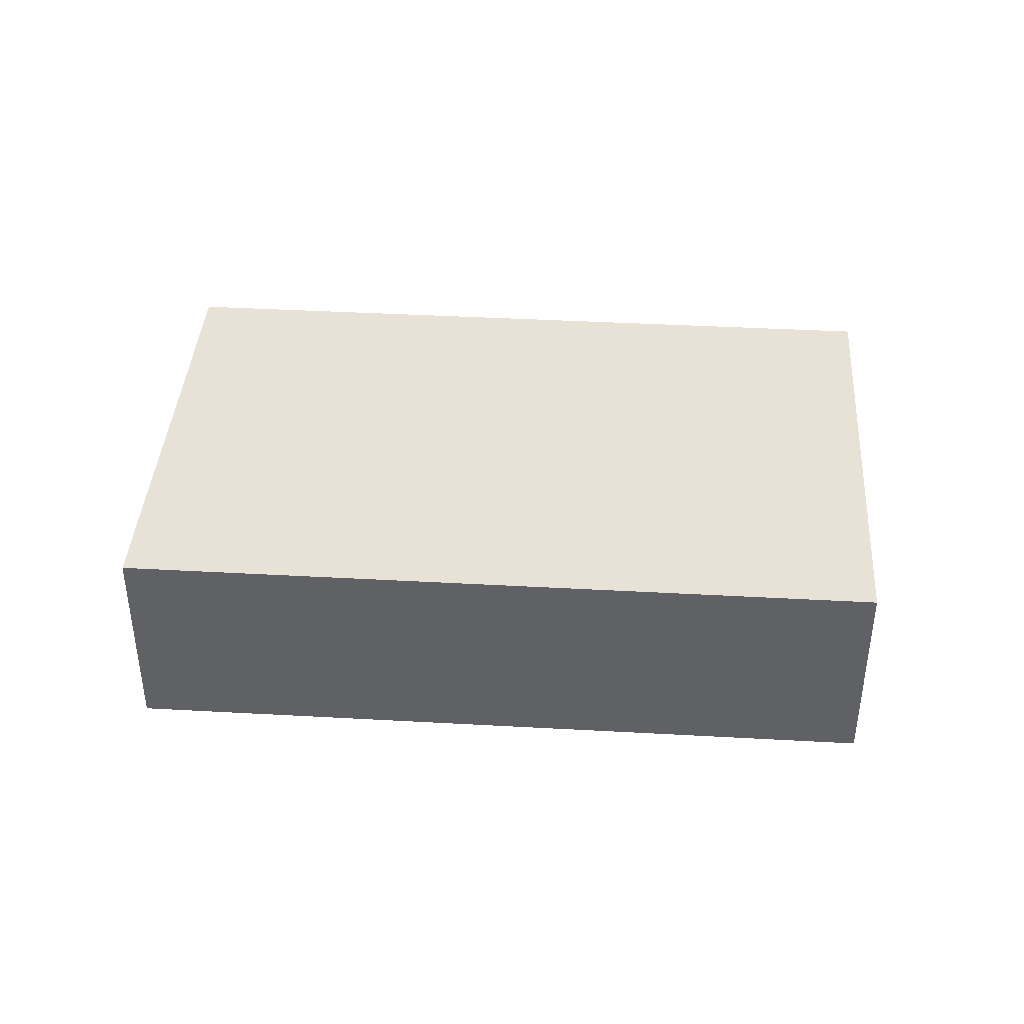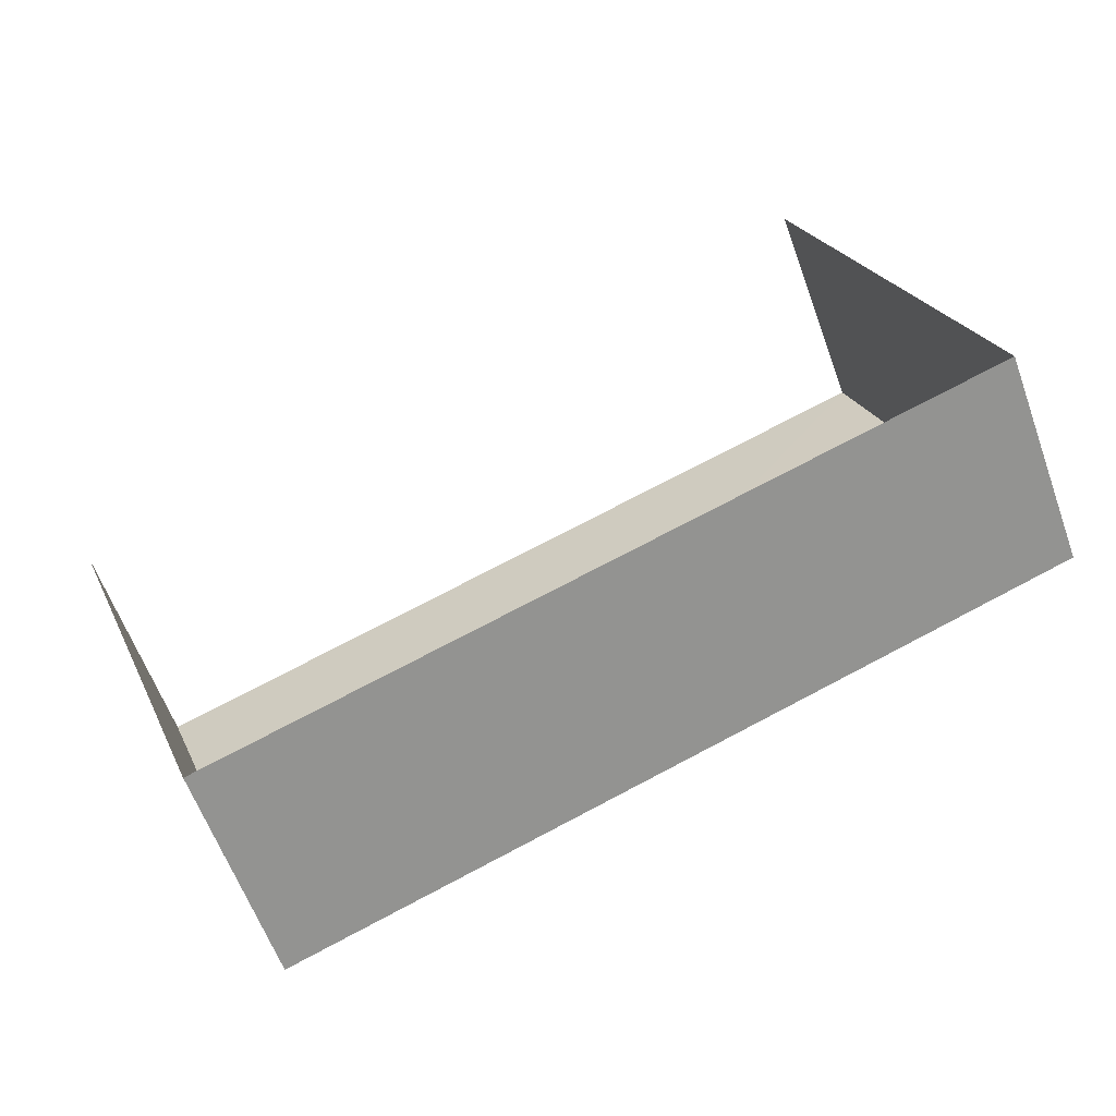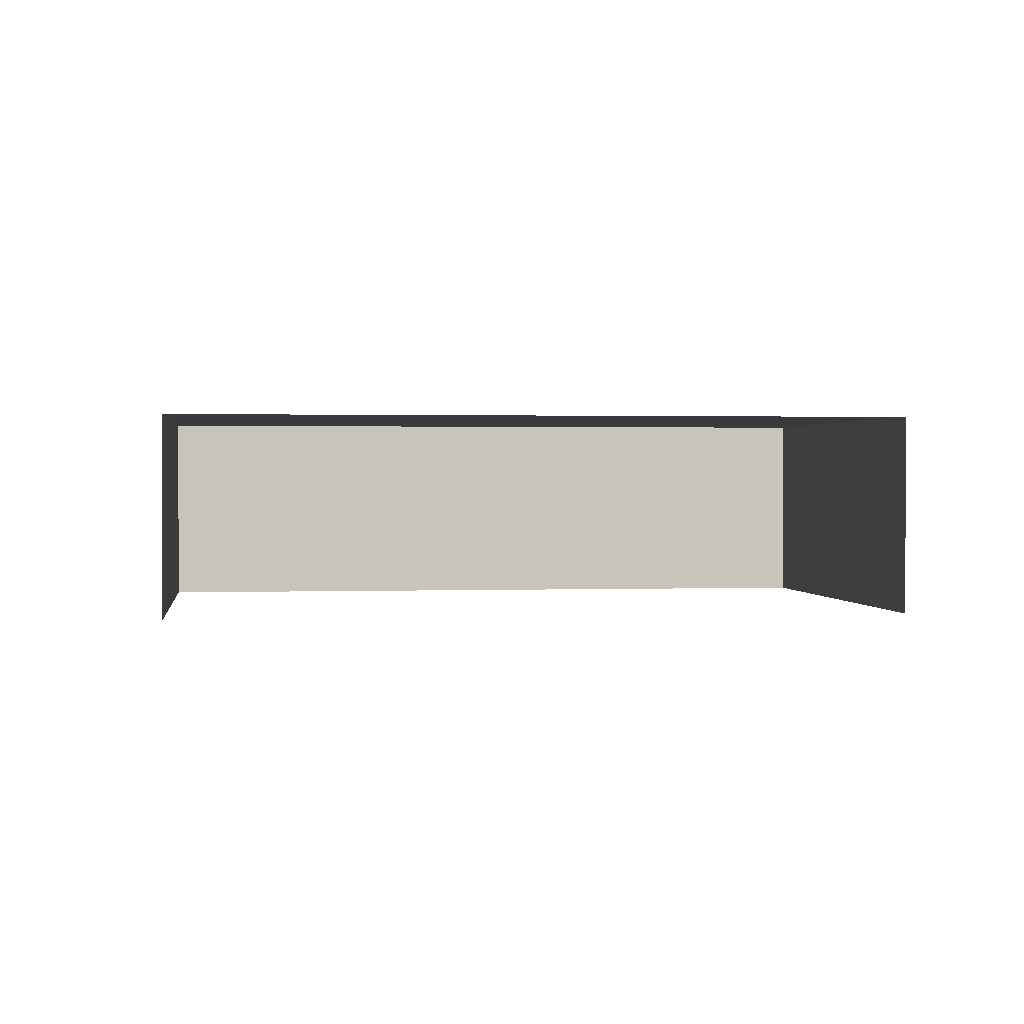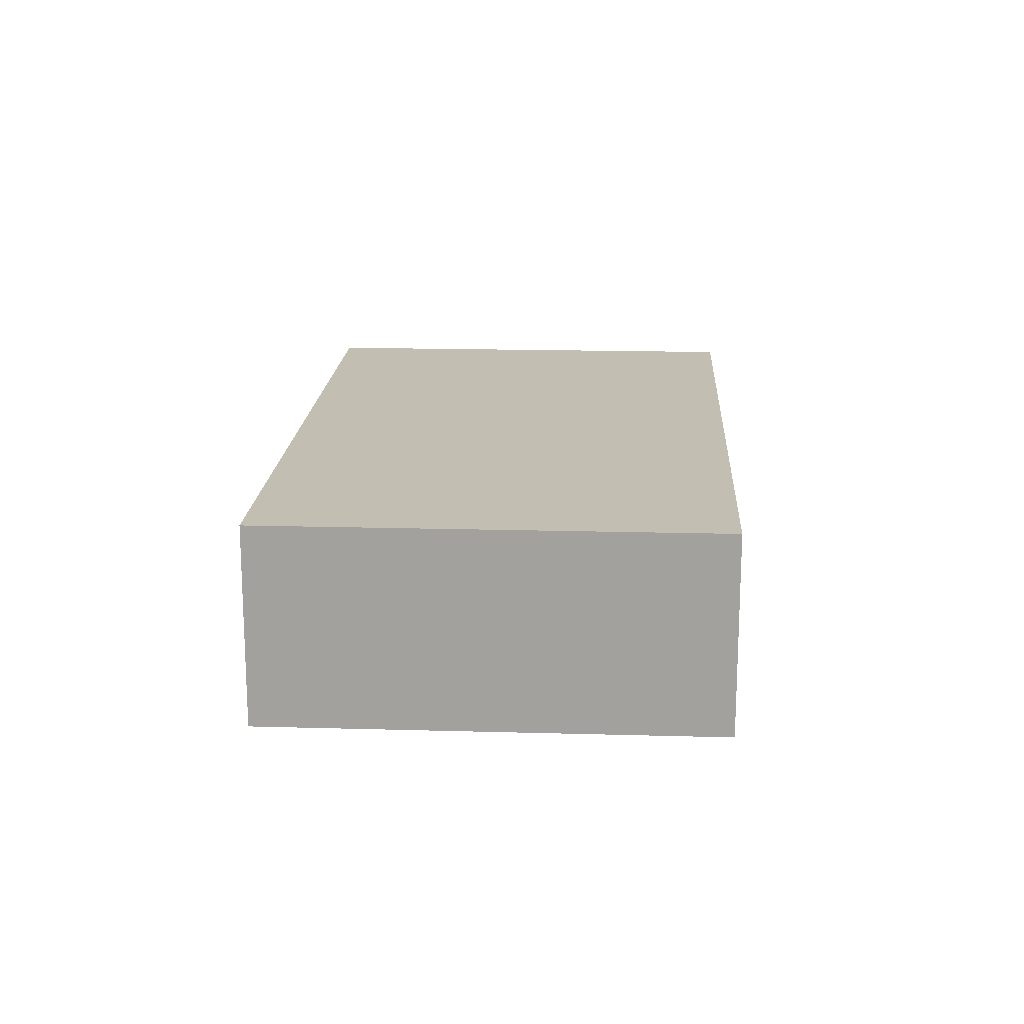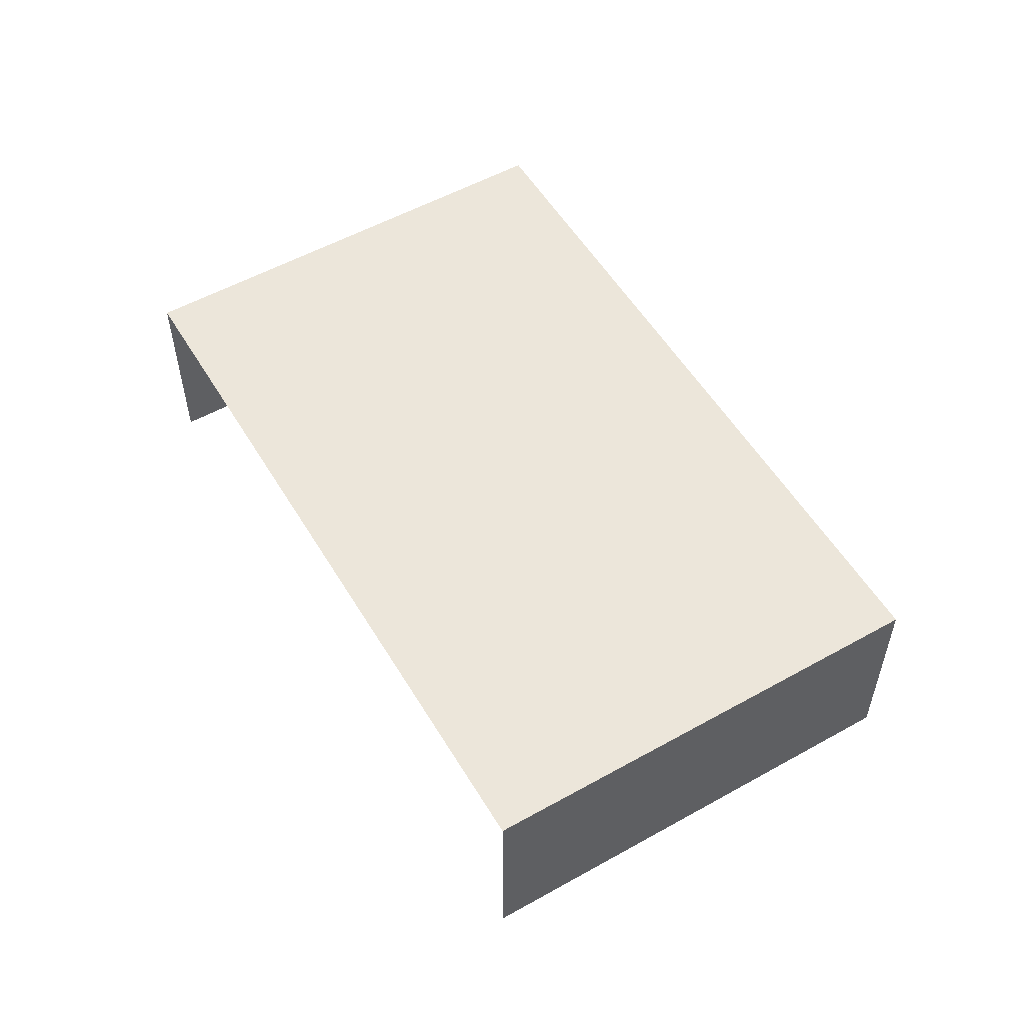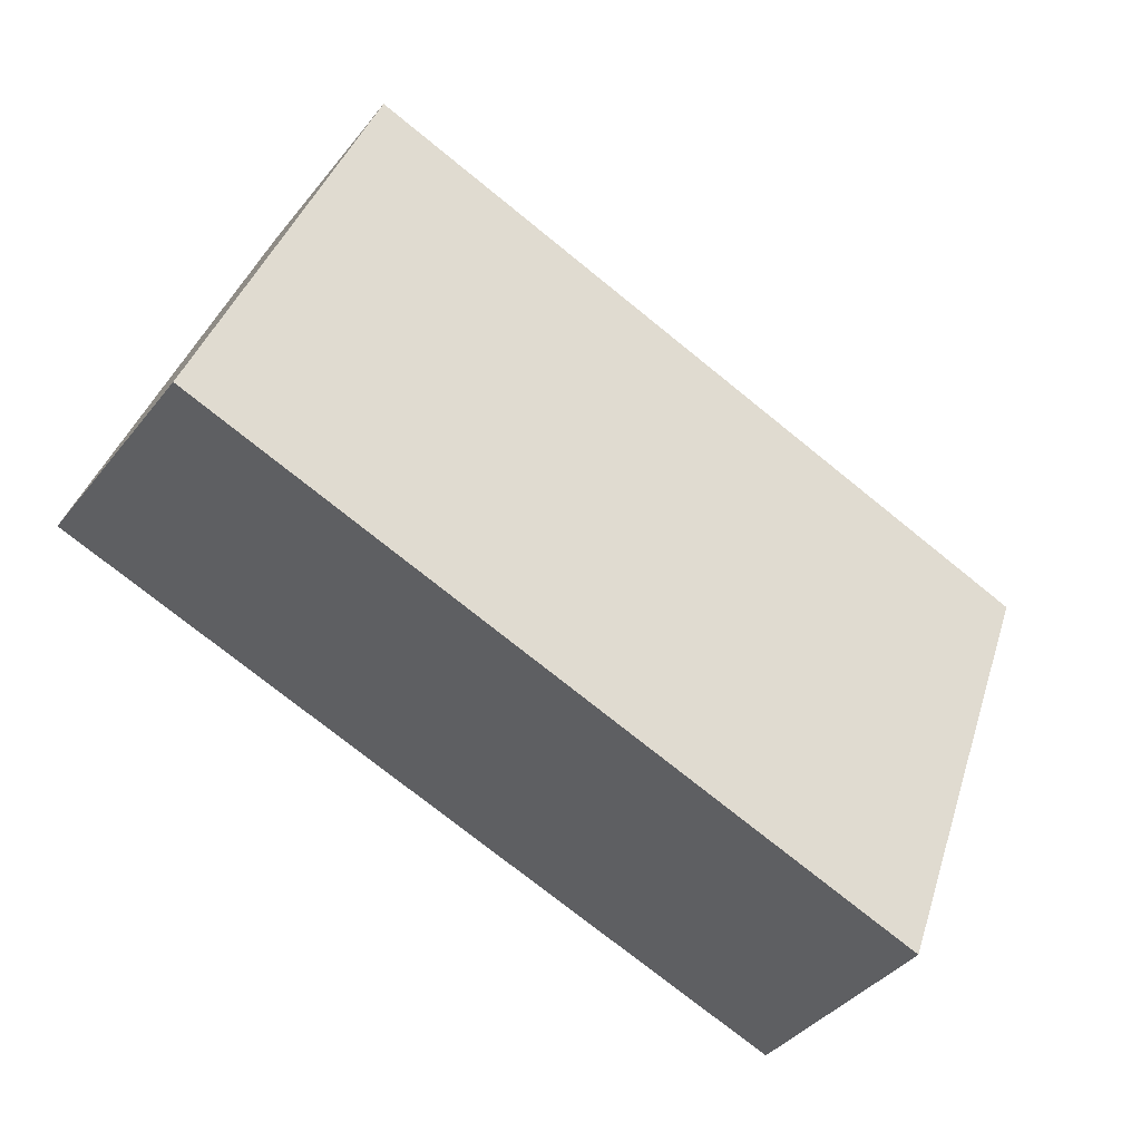
<metadata>
{"format":"obj","ext":"obj","renderer":"f3d","projection":"perspective","resolution":1024,"background":"white","views":[{"elev":40.3,"azim":-16.3,"up":"+Z"},{"elev":-60.2,"azim":-160.3,"up":"+Y"},{"elev":1.1,"azim":152.2,"up":"+Z"},{"elev":17.4,"azim":73.0,"up":"+Z"},{"elev":54.6,"azim":-140.8,"up":"+Z"},{"elev":-39.8,"azim":-34.3,"up":"+Y"}]}
</metadata>
<code>
v -2.246e+05 -1.277e+05 14.59
v -2.246e+05 -1.277e+05 14.59
v -2.246e+05 -1.277e+05 14.59
v -2.246e+05 -1.277e+05 14.59
v -2.246e+05 -1.277e+05 17.19
v -2.246e+05 -1.277e+05 17.19
v -2.246e+05 -1.277e+05 17.19
v -2.246e+05 -1.277e+05 17.19
f 1 2 3
f 1 4 2
f 8 4 1
f 6 8 1
f 5 6 7
f 5 8 6
f 8 2 4
f 8 5 2
f 5 3 2
f 5 7 3
f 6 1 3
f 7 6 3

</code>
